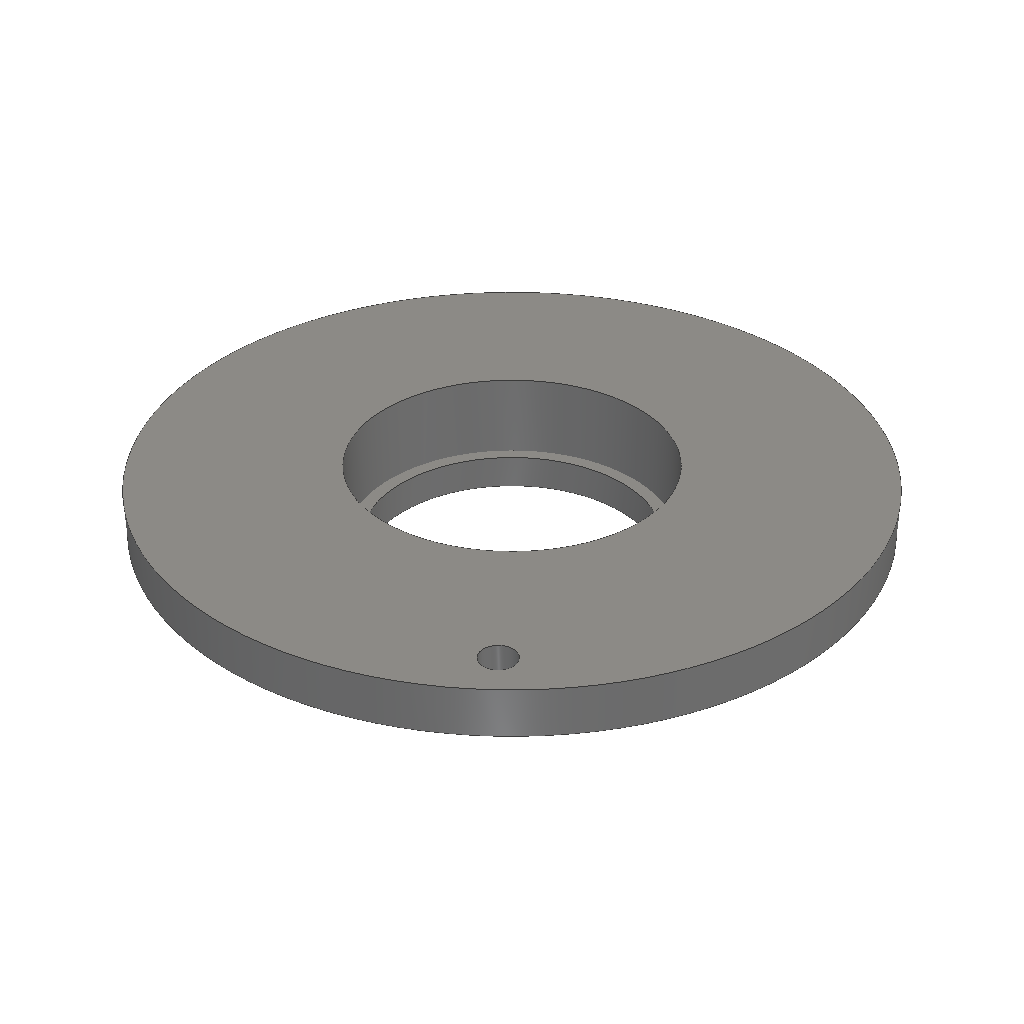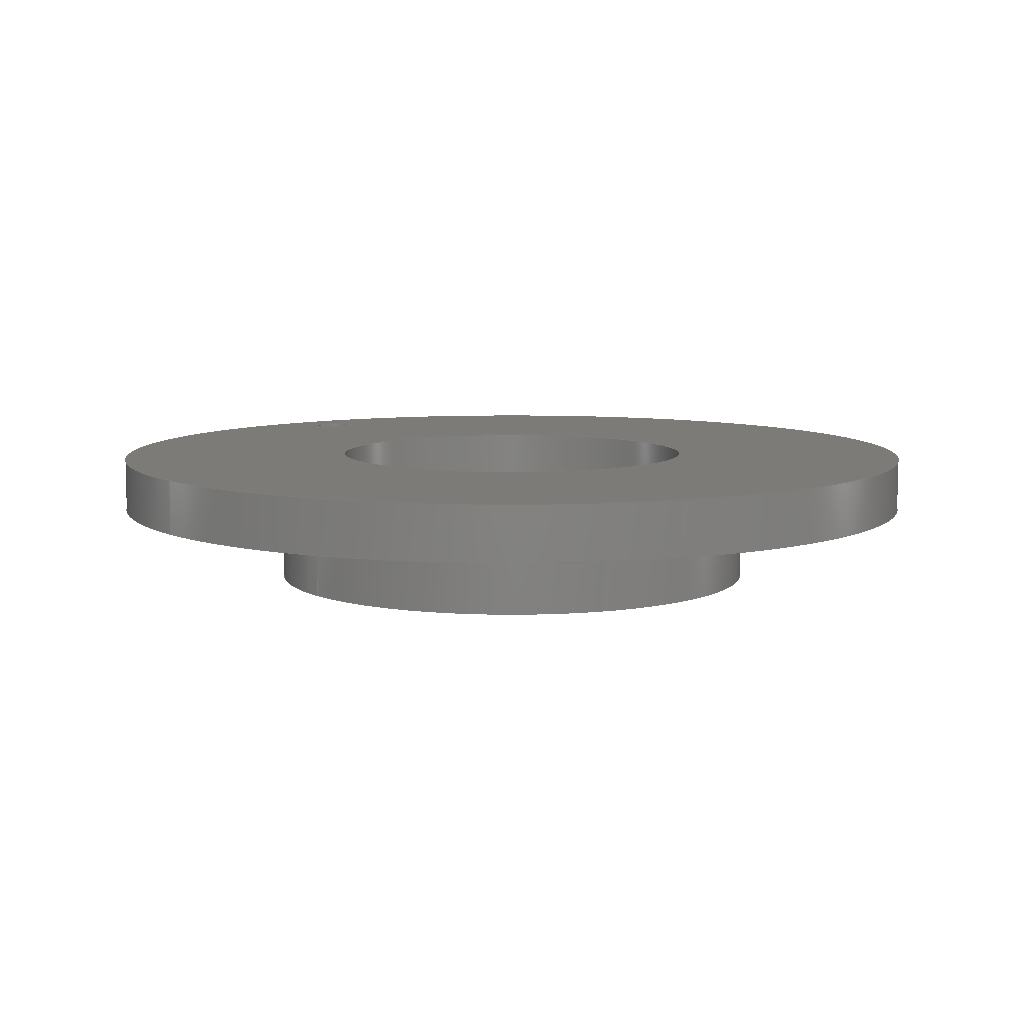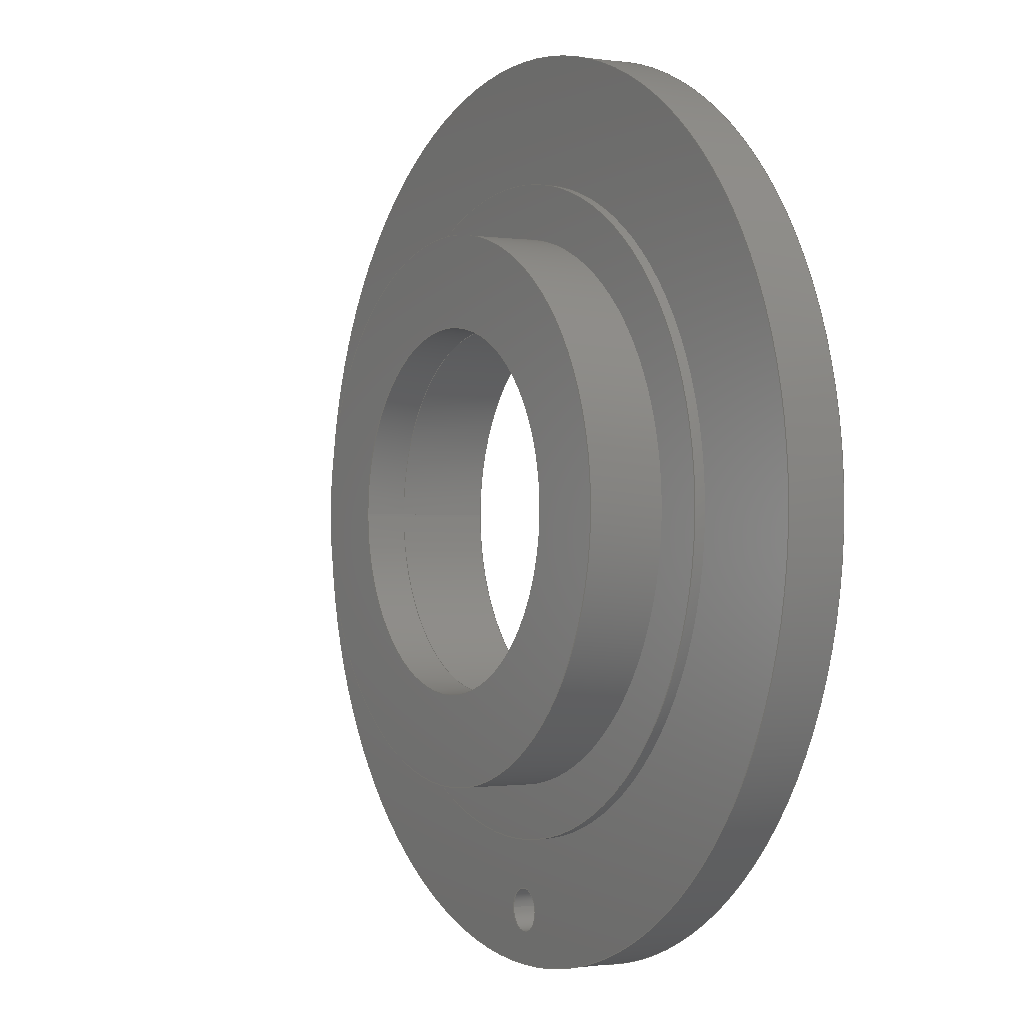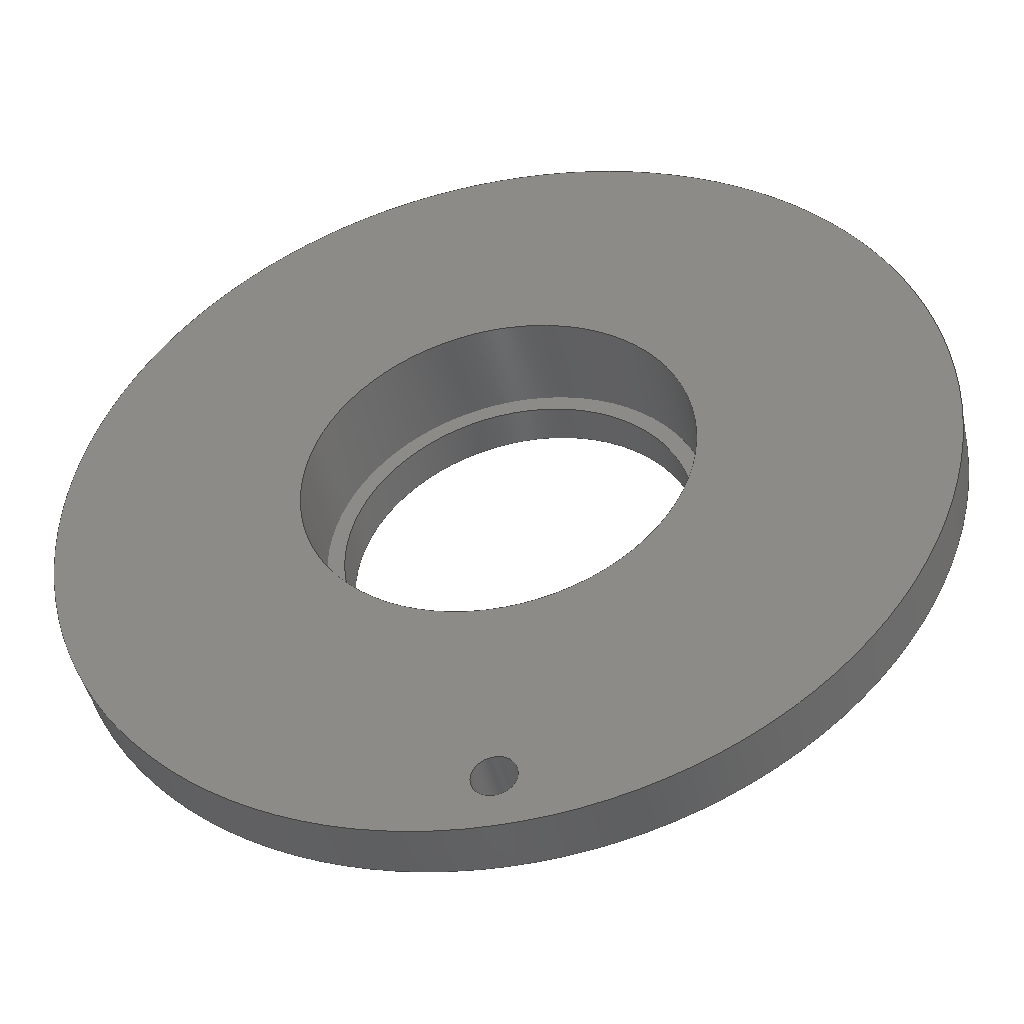
<metadata>
{"format":"step","ext":"step","renderer":"f3d","projection":"perspective","resolution":1024,"background":"white","views":[{"elev":31.7,"azim":-178.0,"up":"+Y"},{"elev":8.1,"azim":-36.5,"up":"+Y"},{"elev":-0.9,"azim":60.7,"up":"+Z"},{"elev":-45.5,"azim":-167.7,"up":"+Z"}]}
</metadata>
<code>
ISO-10303-21;
DATA;
#1=MECHANICAL_DESIGN_GEOMETRIC_PRESENTATION_REPRESENTATION('',(#4),#290);
#2=SHAPE_REPRESENTATION_RELATIONSHIP('SRR','None',#297,#3);
#3=ADVANCED_BREP_SHAPE_REPRESENTATION('',(#5),#289);
#4=STYLED_ITEM('',(#307),#5);
#5=MANIFOLD_SOLID_BREP('Body1',#154);
#6=FACE_BOUND('',#31,.T.);
#7=FACE_BOUND('',#34,.T.);
#8=FACE_BOUND('',#37,.T.);
#9=FACE_BOUND('',#42,.T.);
#10=FACE_BOUND('',#43,.T.);
#11=FACE_BOUND('',#45,.T.);
#12=FACE_BOUND('',#46,.T.);
#13=PLANE('',#171);
#14=PLANE('',#176);
#15=PLANE('',#180);
#16=PLANE('',#189);
#17=PLANE('',#190);
#18=FACE_OUTER_BOUND('',#29,.T.);
#19=FACE_OUTER_BOUND('',#30,.T.);
#20=FACE_OUTER_BOUND('',#32,.T.);
#21=FACE_OUTER_BOUND('',#33,.T.);
#22=FACE_OUTER_BOUND('',#35,.T.);
#23=FACE_OUTER_BOUND('',#36,.T.);
#24=FACE_OUTER_BOUND('',#38,.T.);
#25=FACE_OUTER_BOUND('',#39,.T.);
#26=FACE_OUTER_BOUND('',#40,.T.);
#27=FACE_OUTER_BOUND('',#41,.T.);
#28=FACE_OUTER_BOUND('',#44,.T.);
#29=EDGE_LOOP('',(#101,#102,#103,#104));
#30=EDGE_LOOP('',(#105));
#31=EDGE_LOOP('',(#106));
#32=EDGE_LOOP('',(#107,#108,#109,#110));
#33=EDGE_LOOP('',(#111));
#34=EDGE_LOOP('',(#112));
#35=EDGE_LOOP('',(#113,#114,#115,#116));
#36=EDGE_LOOP('',(#117));
#37=EDGE_LOOP('',(#118));
#38=EDGE_LOOP('',(#119,#120,#121,#122));
#39=EDGE_LOOP('',(#123,#124,#125,#126));
#40=EDGE_LOOP('',(#127,#128,#129,#130));
#41=EDGE_LOOP('',(#131));
#42=EDGE_LOOP('',(#132));
#43=EDGE_LOOP('',(#133));
#44=EDGE_LOOP('',(#134));
#45=EDGE_LOOP('',(#135));
#46=EDGE_LOOP('',(#136));
#47=LINE('',#250,#53);
#48=LINE('',#259,#54);
#49=LINE('',#266,#55);
#50=LINE('',#272,#56);
#51=LINE('',#277,#57);
#52=LINE('',#283,#58);
#53=VECTOR('',#197,5);
#54=VECTOR('',#208,7.5);
#55=VECTOR('',#217,9);
#56=VECTOR('',#226,5.5);
#57=VECTOR('',#231,0.6);
#58=VECTOR('',#238,12.5);
#59=CIRCLE('',#169,5);
#60=CIRCLE('',#170,5);
#61=CIRCLE('',#172,5.5);
#62=CIRCLE('',#174,7.5);
#63=CIRCLE('',#175,7.5);
#64=CIRCLE('',#178,9);
#65=CIRCLE('',#179,9);
#66=CIRCLE('',#182,5.5);
#67=CIRCLE('',#184,0.6);
#68=CIRCLE('',#185,0.6);
#69=CIRCLE('',#187,12.5);
#70=CIRCLE('',#188,12.5);
#71=VERTEX_POINT('',#247);
#72=VERTEX_POINT('',#249);
#73=VERTEX_POINT('',#253);
#74=VERTEX_POINT('',#256);
#75=VERTEX_POINT('',#258);
#76=VERTEX_POINT('',#263);
#77=VERTEX_POINT('',#265);
#78=VERTEX_POINT('',#270);
#79=VERTEX_POINT('',#274);
#80=VERTEX_POINT('',#276);
#81=VERTEX_POINT('',#280);
#82=VERTEX_POINT('',#282);
#83=EDGE_CURVE('',#71,#71,#59,.T.);
#84=EDGE_CURVE('',#71,#72,#47,.T.);
#85=EDGE_CURVE('',#72,#72,#60,.T.);
#86=EDGE_CURVE('',#73,#73,#61,.T.);
#87=EDGE_CURVE('',#74,#74,#62,.T.);
#88=EDGE_CURVE('',#74,#75,#48,.T.);
#89=EDGE_CURVE('',#75,#75,#63,.T.);
#90=EDGE_CURVE('',#76,#76,#64,.T.);
#91=EDGE_CURVE('',#76,#77,#49,.T.);
#92=EDGE_CURVE('',#77,#77,#65,.T.);
#93=EDGE_CURVE('',#78,#78,#66,.T.);
#94=EDGE_CURVE('',#78,#73,#50,.T.);
#95=EDGE_CURVE('',#79,#79,#67,.T.);
#96=EDGE_CURVE('',#79,#80,#51,.T.);
#97=EDGE_CURVE('',#80,#80,#68,.T.);
#98=EDGE_CURVE('',#81,#81,#69,.T.);
#99=EDGE_CURVE('',#81,#82,#52,.T.);
#100=EDGE_CURVE('',#82,#82,#70,.T.);
#101=ORIENTED_EDGE('',*,*,#83,.F.);
#102=ORIENTED_EDGE('',*,*,#84,.T.);
#103=ORIENTED_EDGE('',*,*,#85,.F.);
#104=ORIENTED_EDGE('',*,*,#84,.F.);
#105=ORIENTED_EDGE('',*,*,#86,.F.);
#106=ORIENTED_EDGE('',*,*,#83,.T.);
#107=ORIENTED_EDGE('',*,*,#87,.F.);
#108=ORIENTED_EDGE('',*,*,#88,.T.);
#109=ORIENTED_EDGE('',*,*,#89,.F.);
#110=ORIENTED_EDGE('',*,*,#88,.F.);
#111=ORIENTED_EDGE('',*,*,#87,.T.);
#112=ORIENTED_EDGE('',*,*,#85,.T.);
#113=ORIENTED_EDGE('',*,*,#90,.F.);
#114=ORIENTED_EDGE('',*,*,#91,.T.);
#115=ORIENTED_EDGE('',*,*,#92,.F.);
#116=ORIENTED_EDGE('',*,*,#91,.F.);
#117=ORIENTED_EDGE('',*,*,#90,.T.);
#118=ORIENTED_EDGE('',*,*,#89,.T.);
#119=ORIENTED_EDGE('',*,*,#93,.F.);
#120=ORIENTED_EDGE('',*,*,#94,.T.);
#121=ORIENTED_EDGE('',*,*,#86,.T.);
#122=ORIENTED_EDGE('',*,*,#94,.F.);
#123=ORIENTED_EDGE('',*,*,#95,.F.);
#124=ORIENTED_EDGE('',*,*,#96,.T.);
#125=ORIENTED_EDGE('',*,*,#97,.T.);
#126=ORIENTED_EDGE('',*,*,#96,.F.);
#127=ORIENTED_EDGE('',*,*,#98,.F.);
#128=ORIENTED_EDGE('',*,*,#99,.T.);
#129=ORIENTED_EDGE('',*,*,#100,.T.);
#130=ORIENTED_EDGE('',*,*,#99,.F.);
#131=ORIENTED_EDGE('',*,*,#98,.T.);
#132=ORIENTED_EDGE('',*,*,#95,.T.);
#133=ORIENTED_EDGE('',*,*,#93,.T.);
#134=ORIENTED_EDGE('',*,*,#100,.F.);
#135=ORIENTED_EDGE('',*,*,#92,.T.);
#136=ORIENTED_EDGE('',*,*,#97,.F.);
#137=CYLINDRICAL_SURFACE('',#168,5);
#138=CYLINDRICAL_SURFACE('',#173,7.5);
#139=CYLINDRICAL_SURFACE('',#177,9);
#140=CYLINDRICAL_SURFACE('',#181,5.5);
#141=CYLINDRICAL_SURFACE('',#183,0.6);
#142=CYLINDRICAL_SURFACE('',#186,12.5);
#143=ADVANCED_FACE('',(#18),#137,.F.);
#144=ADVANCED_FACE('',(#19,#6),#13,.F.);
#145=ADVANCED_FACE('',(#20),#138,.T.);
#146=ADVANCED_FACE('',(#21,#7),#14,.T.);
#147=ADVANCED_FACE('',(#22),#139,.T.);
#148=ADVANCED_FACE('',(#23,#8),#15,.T.);
#149=ADVANCED_FACE('',(#24),#140,.F.);
#150=ADVANCED_FACE('',(#25),#141,.F.);
#151=ADVANCED_FACE('',(#26),#142,.T.);
#152=ADVANCED_FACE('',(#27,#9,#10),#16,.T.);
#153=ADVANCED_FACE('',(#28,#11,#12),#17,.F.);
#154=CLOSED_SHELL('',(#143,#144,#145,#146,#147,#148,#149,#150,#151,#152,
#153));
#155=DERIVED_UNIT_ELEMENT(#157,1);
#156=DERIVED_UNIT_ELEMENT(#292,3);
#157=(
MASS_UNIT()
NAMED_UNIT(*)
SI_UNIT(.KILO.,.GRAM.)
);
#158=DERIVED_UNIT((#155,#156));
#159=MEASURE_REPRESENTATION_ITEM('density measure',
POSITIVE_RATIO_MEASURE(7850),#158);
#160=PROPERTY_DEFINITION_REPRESENTATION(#165,#162);
#161=PROPERTY_DEFINITION_REPRESENTATION(#166,#163);
#162=REPRESENTATION('material name',(#164),#289);
#163=REPRESENTATION('density',(#159),#289);
#164=DESCRIPTIVE_REPRESENTATION_ITEM('Steel','Steel');
#165=PROPERTY_DEFINITION('material property','material name',#299);
#166=PROPERTY_DEFINITION('material property','density of part',#299);
#167=AXIS2_PLACEMENT_3D('placement',#245,#191,#192);
#168=AXIS2_PLACEMENT_3D('',#246,#193,#194);
#169=AXIS2_PLACEMENT_3D('',#248,#195,#196);
#170=AXIS2_PLACEMENT_3D('',#251,#198,#199);
#171=AXIS2_PLACEMENT_3D('',#252,#200,#201);
#172=AXIS2_PLACEMENT_3D('',#254,#202,#203);
#173=AXIS2_PLACEMENT_3D('',#255,#204,#205);
#174=AXIS2_PLACEMENT_3D('',#257,#206,#207);
#175=AXIS2_PLACEMENT_3D('',#260,#209,#210);
#176=AXIS2_PLACEMENT_3D('',#261,#211,#212);
#177=AXIS2_PLACEMENT_3D('',#262,#213,#214);
#178=AXIS2_PLACEMENT_3D('',#264,#215,#216);
#179=AXIS2_PLACEMENT_3D('',#267,#218,#219);
#180=AXIS2_PLACEMENT_3D('',#268,#220,#221);
#181=AXIS2_PLACEMENT_3D('',#269,#222,#223);
#182=AXIS2_PLACEMENT_3D('',#271,#224,#225);
#183=AXIS2_PLACEMENT_3D('',#273,#227,#228);
#184=AXIS2_PLACEMENT_3D('',#275,#229,#230);
#185=AXIS2_PLACEMENT_3D('',#278,#232,#233);
#186=AXIS2_PLACEMENT_3D('',#279,#234,#235);
#187=AXIS2_PLACEMENT_3D('',#281,#236,#237);
#188=AXIS2_PLACEMENT_3D('',#284,#239,#240);
#189=AXIS2_PLACEMENT_3D('',#285,#241,#242);
#190=AXIS2_PLACEMENT_3D('',#286,#243,#244);
#191=DIRECTION('axis',(0,0,1));
#192=DIRECTION('refdir',(1,0,0));
#193=DIRECTION('center_axis',(0,1,0));
#194=DIRECTION('ref_axis',(1,0,0));
#195=DIRECTION('center_axis',(0,-1,0));
#196=DIRECTION('ref_axis',(1,0,0));
#197=DIRECTION('',(0,-1,0));
#198=DIRECTION('center_axis',(0,1,0));
#199=DIRECTION('ref_axis',(1,0,0));
#200=DIRECTION('center_axis',(0,-1,0));
#201=DIRECTION('ref_axis',(1,0,0));
#202=DIRECTION('center_axis',(0,-1,0));
#203=DIRECTION('ref_axis',(1,0,0));
#204=DIRECTION('center_axis',(0,-1,0));
#205=DIRECTION('ref_axis',(1,0,0));
#206=DIRECTION('center_axis',(0,-1,0));
#207=DIRECTION('ref_axis',(1,0,0));
#208=DIRECTION('',(0,1,0));
#209=DIRECTION('center_axis',(0,1,0));
#210=DIRECTION('ref_axis',(1,0,0));
#211=DIRECTION('center_axis',(0,-1,0));
#212=DIRECTION('ref_axis',(1,0,0));
#213=DIRECTION('center_axis',(0,-1,0));
#214=DIRECTION('ref_axis',(1,0,0));
#215=DIRECTION('center_axis',(0,-1,0));
#216=DIRECTION('ref_axis',(1,0,0));
#217=DIRECTION('',(0,1,0));
#218=DIRECTION('center_axis',(0,1,0));
#219=DIRECTION('ref_axis',(1,0,0));
#220=DIRECTION('center_axis',(0,-1,0));
#221=DIRECTION('ref_axis',(1,0,0));
#222=DIRECTION('center_axis',(0,1,0));
#223=DIRECTION('ref_axis',(1,0,0));
#224=DIRECTION('center_axis',(0,-1,0));
#225=DIRECTION('ref_axis',(1,0,0));
#226=DIRECTION('',(0,-1,0));
#227=DIRECTION('center_axis',(0,1,0));
#228=DIRECTION('ref_axis',(1,0,0));
#229=DIRECTION('center_axis',(0,-1,0));
#230=DIRECTION('ref_axis',(1,0,0));
#231=DIRECTION('',(0,-1,0));
#232=DIRECTION('center_axis',(0,-1,0));
#233=DIRECTION('ref_axis',(1,0,0));
#234=DIRECTION('center_axis',(0,1,0));
#235=DIRECTION('ref_axis',(1,0,0));
#236=DIRECTION('center_axis',(0,1,0));
#237=DIRECTION('ref_axis',(1,0,0));
#238=DIRECTION('',(0,-1,0));
#239=DIRECTION('center_axis',(0,1,0));
#240=DIRECTION('ref_axis',(1,0,0));
#241=DIRECTION('center_axis',(0,1,0));
#242=DIRECTION('ref_axis',(1,0,0));
#243=DIRECTION('center_axis',(0,1,0));
#244=DIRECTION('ref_axis',(1,0,0));
#245=CARTESIAN_POINT('',(0,0,0));
#246=CARTESIAN_POINT('Origin',(0,-2.377,0));
#247=CARTESIAN_POINT('',(-5,-1.219,-6.123e-16));
#248=CARTESIAN_POINT('Origin',(0,-1.219,0));
#249=CARTESIAN_POINT('',(-5,-2.377,-6.123e-16));
#250=CARTESIAN_POINT('',(-5,-2.377,6.123e-16));
#251=CARTESIAN_POINT('Origin',(0,-2.377,0));
#252=CARTESIAN_POINT('Origin',(0,-1.219,0));
#253=CARTESIAN_POINT('',(-5.5,-1.219,-6.736e-16));
#254=CARTESIAN_POINT('Origin',(0,-1.219,0));
#255=CARTESIAN_POINT('Origin',(0,-0.3,0));
#256=CARTESIAN_POINT('',(-7.5,-2.377,-9.185e-16));
#257=CARTESIAN_POINT('Origin',(0,-2.377,0));
#258=CARTESIAN_POINT('',(-7.5,-0.3,-9.185e-16));
#259=CARTESIAN_POINT('',(-7.5,-0.3,-9.185e-16));
#260=CARTESIAN_POINT('Origin',(0,-0.3,0));
#261=CARTESIAN_POINT('Origin',(0,-2.377,0));
#262=CARTESIAN_POINT('Origin',(0,0,0));
#263=CARTESIAN_POINT('',(-9,-0.3,-1.102e-15));
#264=CARTESIAN_POINT('Origin',(0,-0.3,0));
#265=CARTESIAN_POINT('',(-9,0,-1.102e-15));
#266=CARTESIAN_POINT('',(-9,0,-1.102e-15));
#267=CARTESIAN_POINT('Origin',(0,0,0));
#268=CARTESIAN_POINT('Origin',(0,-0.3,0));
#269=CARTESIAN_POINT('Origin',(0,0,0));
#270=CARTESIAN_POINT('',(-5.5,1.6,0));
#271=CARTESIAN_POINT('Origin',(0,1.6,0));
#272=CARTESIAN_POINT('',(-5.5,0,6.736e-16));
#273=CARTESIAN_POINT('Origin',(6.736e-16,0,-11));
#274=CARTESIAN_POINT('',(-0.6,1.6,-11));
#275=CARTESIAN_POINT('Origin',(6.736e-16,1.6,-11));
#276=CARTESIAN_POINT('',(-0.6,0,-11));
#277=CARTESIAN_POINT('',(-0.6,0,-11));
#278=CARTESIAN_POINT('Origin',(6.736e-16,0,-11));
#279=CARTESIAN_POINT('Origin',(0,0,0));
#280=CARTESIAN_POINT('',(-12.5,1.6,1.776e-15));
#281=CARTESIAN_POINT('Origin',(0,1.6,0));
#282=CARTESIAN_POINT('',(-12.5,0,1.531e-15));
#283=CARTESIAN_POINT('',(-12.5,0,1.531e-15));
#284=CARTESIAN_POINT('Origin',(0,0,0));
#285=CARTESIAN_POINT('Origin',(0,1.6,0));
#286=CARTESIAN_POINT('Origin',(0,0,0));
#287=UNCERTAINTY_MEASURE_WITH_UNIT(LENGTH_MEASURE(0.001),#291,
'DISTANCE_ACCURACY_VALUE',
'Maximum model space distance between geometric entities at asserted c
onnectivities');
#288=UNCERTAINTY_MEASURE_WITH_UNIT(LENGTH_MEASURE(0.001),#291,
'DISTANCE_ACCURACY_VALUE',
'Maximum model space distance between geometric entities at asserted c
onnectivities');
#289=(
GEOMETRIC_REPRESENTATION_CONTEXT(3)
GLOBAL_UNCERTAINTY_ASSIGNED_CONTEXT((#287))
GLOBAL_UNIT_ASSIGNED_CONTEXT((#291,#293,#294))
REPRESENTATION_CONTEXT('','3D')
);
#290=(
GEOMETRIC_REPRESENTATION_CONTEXT(3)
GLOBAL_UNCERTAINTY_ASSIGNED_CONTEXT((#288))
GLOBAL_UNIT_ASSIGNED_CONTEXT((#291,#293,#294))
REPRESENTATION_CONTEXT('','3D')
);
#291=(
LENGTH_UNIT()
NAMED_UNIT(*)
SI_UNIT(.CENTI.,.METRE.)
);
#292=(
LENGTH_UNIT()
NAMED_UNIT(*)
SI_UNIT($,.METRE.)
);
#293=(
NAMED_UNIT(*)
PLANE_ANGLE_UNIT()
SI_UNIT($,.RADIAN.)
);
#294=(
NAMED_UNIT(*)
SI_UNIT($,.STERADIAN.)
SOLID_ANGLE_UNIT()
);
#295=SHAPE_DEFINITION_REPRESENTATION(#296,#297);
#296=PRODUCT_DEFINITION_SHAPE('',$,#299);
#297=SHAPE_REPRESENTATION('',(#167),#289);
#298=PRODUCT_DEFINITION_CONTEXT('part definition',#303,'design');
#299=PRODUCT_DEFINITION('7','7 v1',#300,#298);
#300=PRODUCT_DEFINITION_FORMATION('',$,#305);
#301=PRODUCT_RELATED_PRODUCT_CATEGORY('7 v1','7 v1',(#305));
#302=APPLICATION_PROTOCOL_DEFINITION('international standard',
'automotive_design',2009,#303);
#303=APPLICATION_CONTEXT(
'Core Data for Automotive Mechanical Design Process');
#304=PRODUCT_CONTEXT('part definition',#303,'mechanical');
#305=PRODUCT('7','7 v1',$,(#304));
#306=PRESENTATION_STYLE_ASSIGNMENT((#308));
#307=PRESENTATION_STYLE_ASSIGNMENT((#309));
#308=SURFACE_STYLE_USAGE(.BOTH.,#310);
#309=SURFACE_STYLE_USAGE(.BOTH.,#311);
#310=SURFACE_SIDE_STYLE('',(#312));
#311=SURFACE_SIDE_STYLE('',(#313));
#312=SURFACE_STYLE_FILL_AREA(#314);
#313=SURFACE_STYLE_FILL_AREA(#315);
#314=FILL_AREA_STYLE('Steel - Satin',(#316));
#315=FILL_AREA_STYLE('Titanium - Satin',(#317));
#316=FILL_AREA_STYLE_COLOUR('Steel - Satin',#318);
#317=FILL_AREA_STYLE_COLOUR('Titanium - Satin',#319);
#318=COLOUR_RGB('Steel - Satin',0.6275,0.6275,0.6275);
#319=COLOUR_RGB('Titanium - Satin',0.8588,0.8471,
0.8275);
ENDSEC;
END-ISO-10303-21;

</code>
